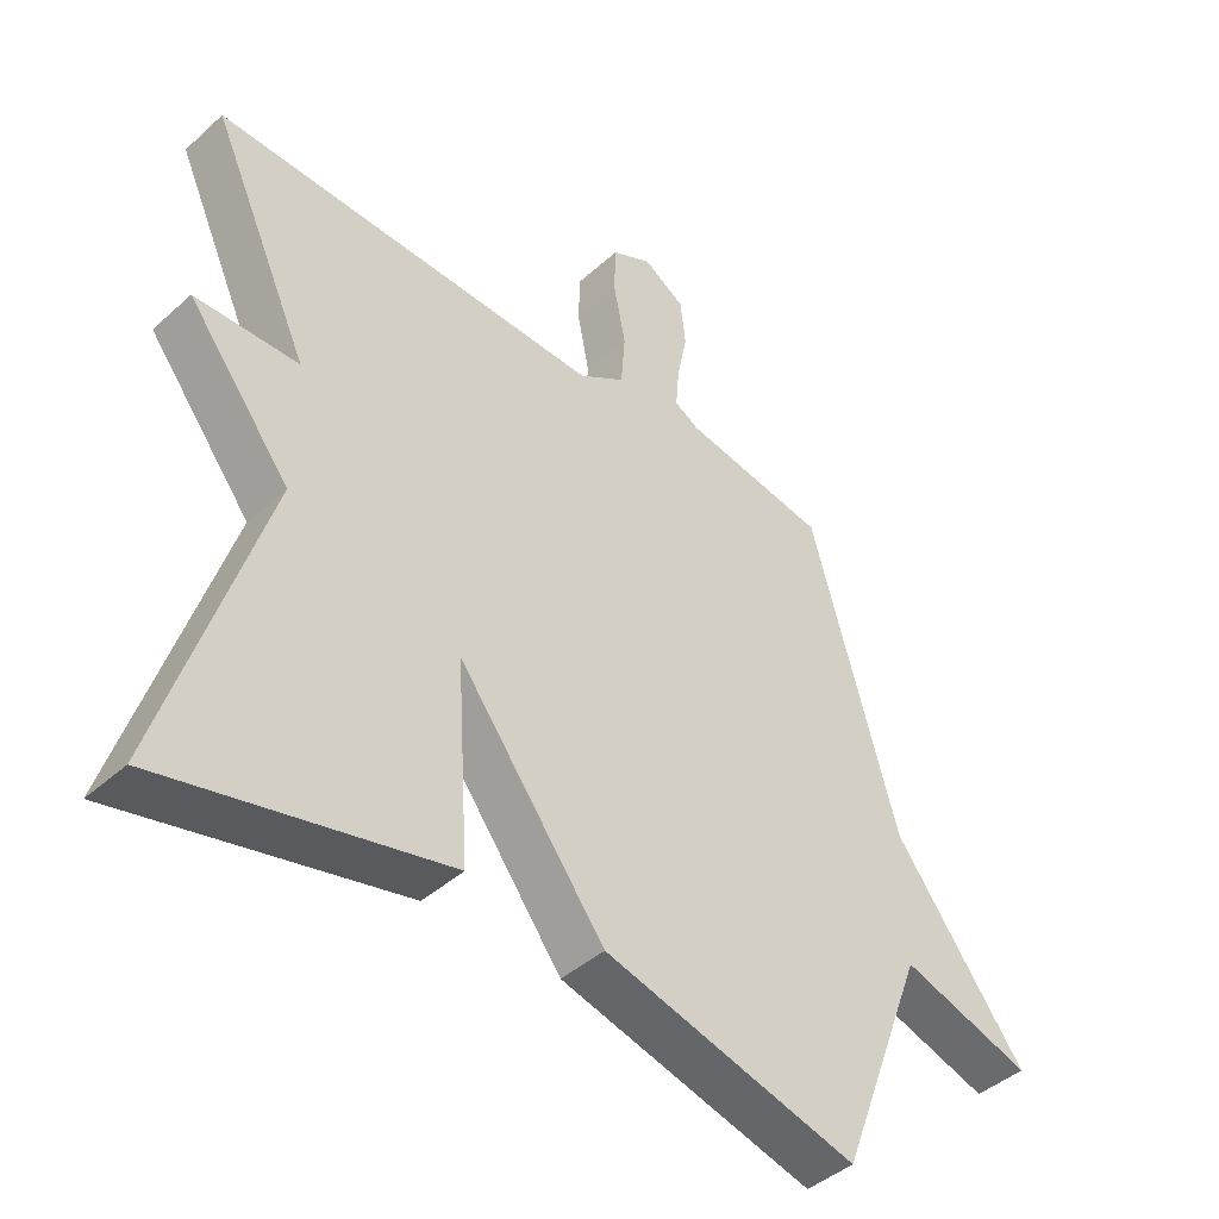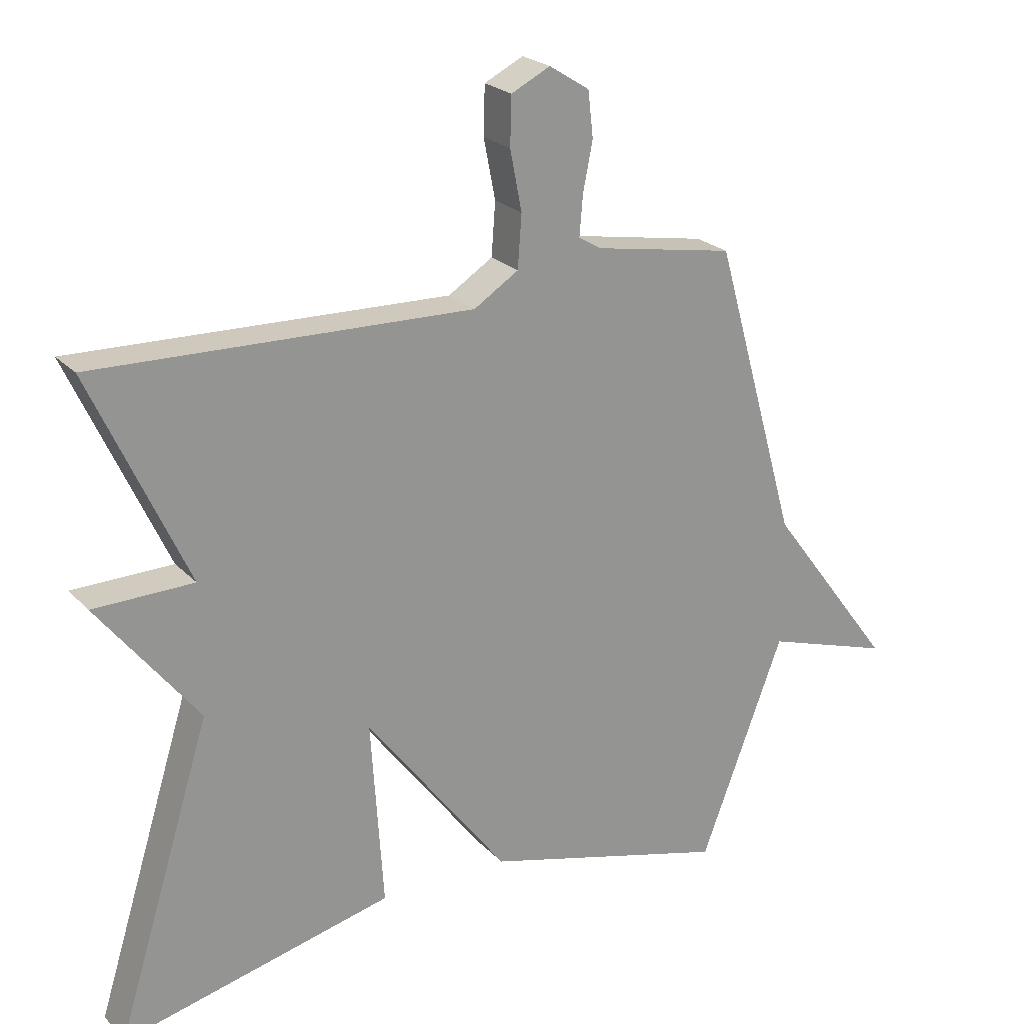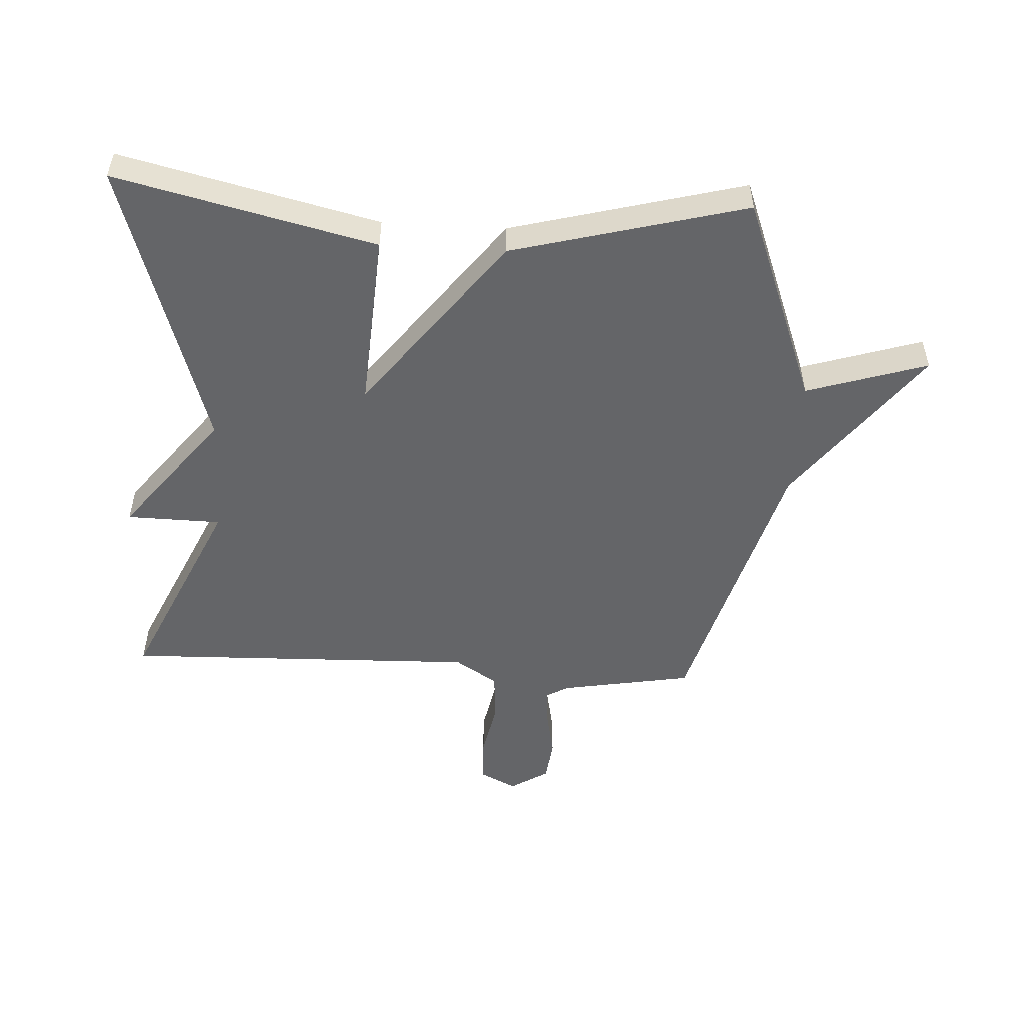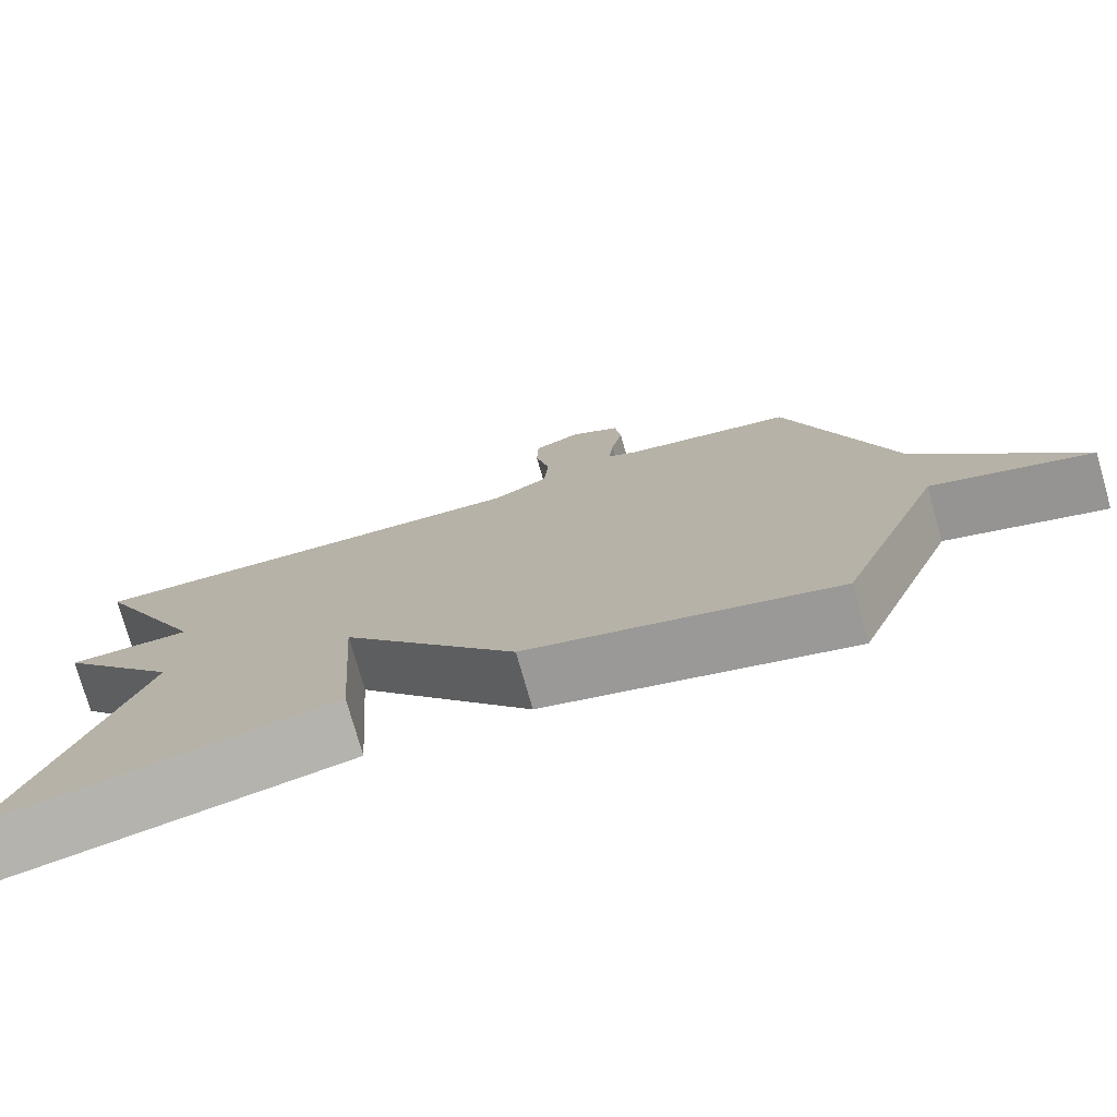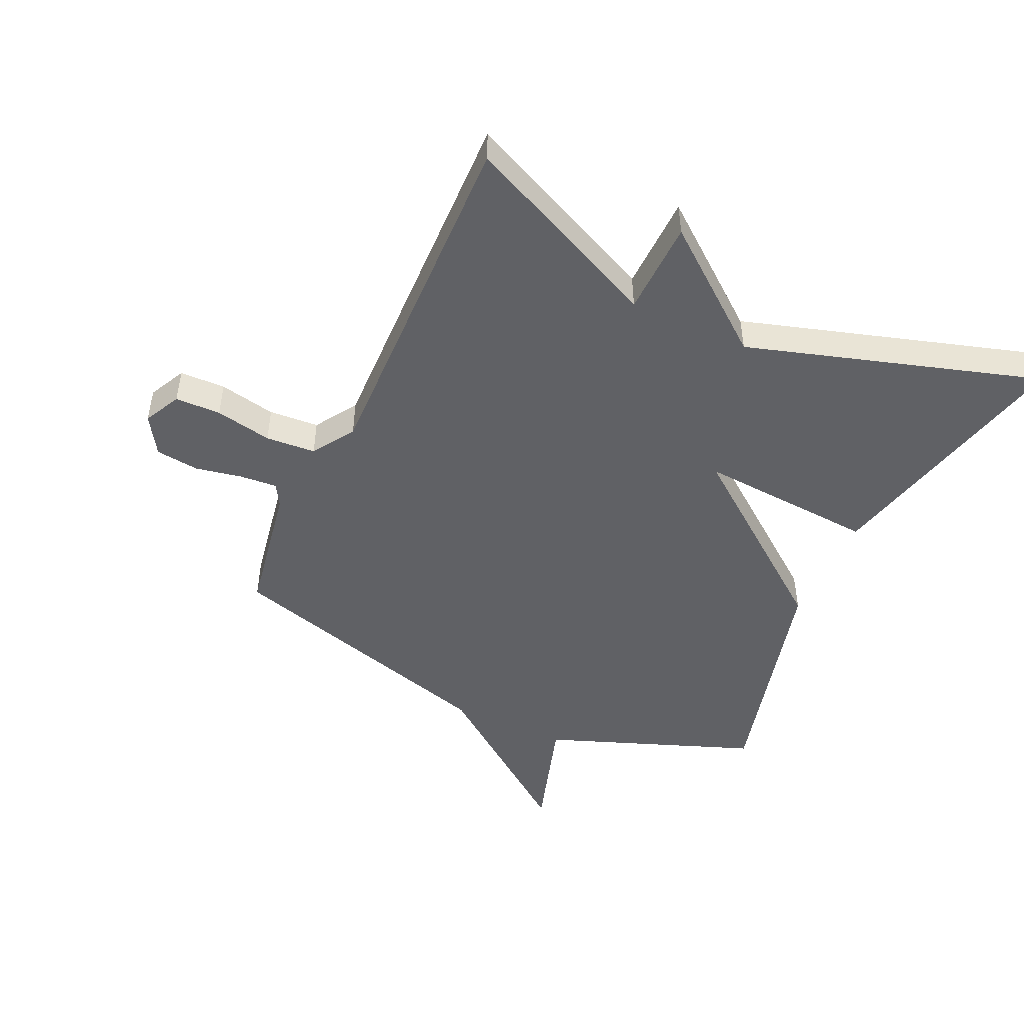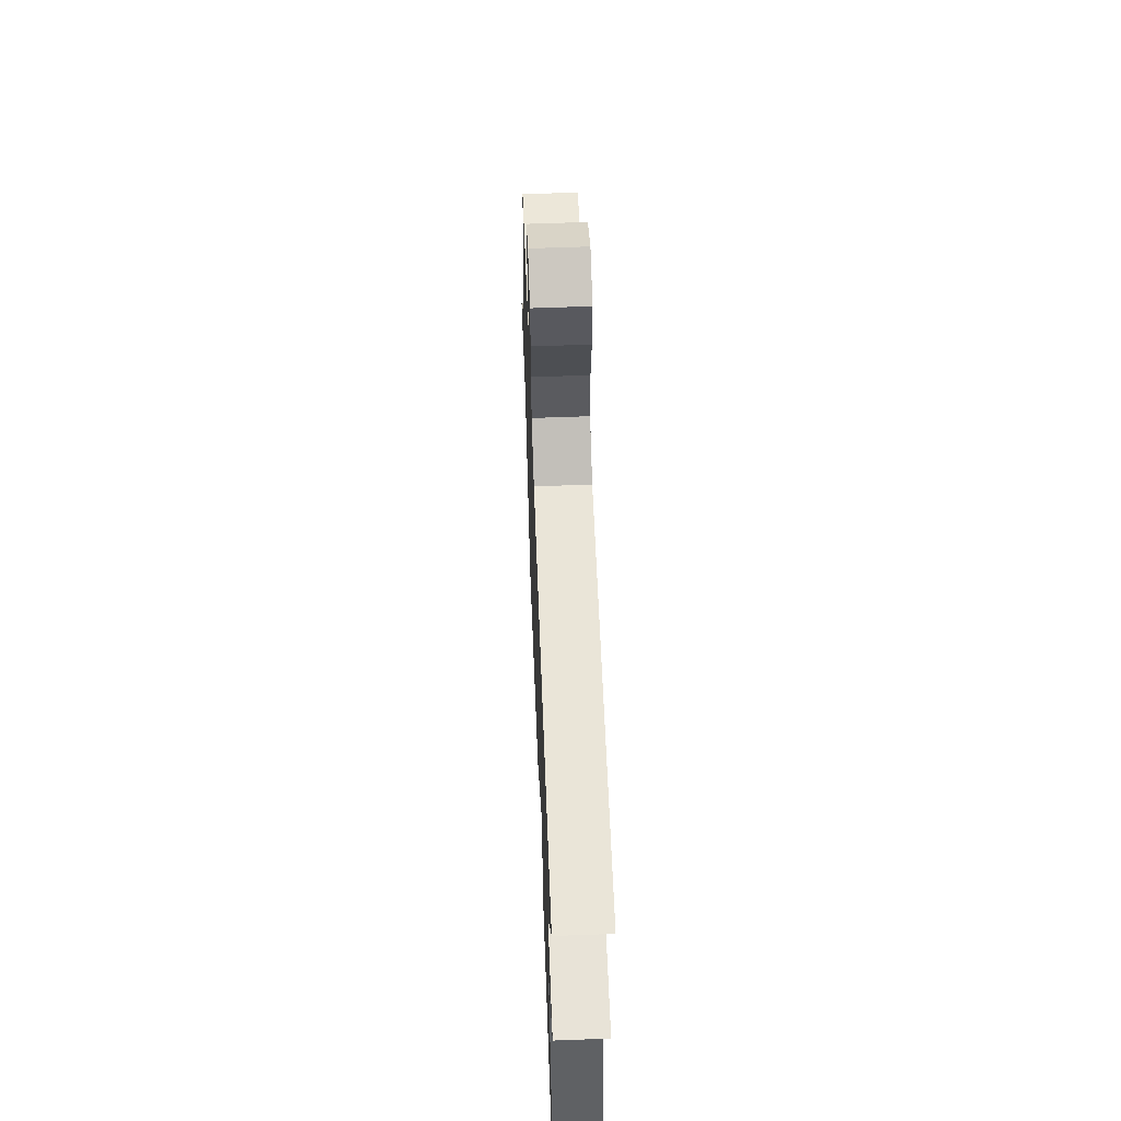
<metadata>
{"format":"obj","ext":"obj","renderer":"f3d","projection":"perspective","resolution":1024,"background":"white","views":[{"elev":-43.3,"azim":136.6,"up":"+Z"},{"elev":23.0,"azim":148.8,"up":"+Z"},{"elev":-51.5,"azim":176.8,"up":"+Y"},{"elev":-76.7,"azim":-164.1,"up":"+Z"},{"elev":-48.2,"azim":65.1,"up":"+Y"},{"elev":61.0,"azim":87.8,"up":"+Z"}]}
</metadata>
<code>
v 0.5 0.07 0.5
v 0.352 0.07 0.176
v 0.506 0.07 0.173
v 0.352 0.07 -0.024
v 0.5 0.07 -0.5
v 0.08 0.07 -0.4
v 0.099 0.07 -0.111
v -0.12 0.07 -0.4
v -0.5 0.07 -0.5
v -0.63 0.07 -0.159
v -0.826 0.07 -0.221
v -0.63 0.07 0.041
v -0.5 0.07 0.5
v -0.284 0.07 0.538
v -0.248 0.07 0.559
v -0.253 0.07 0.62
v -0.268 0.07 0.696
v -0.26 0.07 0.766
v -0.198 0.07 0.805
v -0.138 0.07 0.775
v -0.136 0.07 0.701
v -0.154 0.07 0.609
v -0.148 0.07 0.528
v -0.079 0.07 0.484
v 0.5 0 0.5
v 0.352 0 0.176
v 0.506 0 0.173
v 0.352 0 -0.024
v 0.5 0 -0.5
v 0.08 0 -0.4
v 0.099 0 -0.111
v -0.12 0 -0.4
v -0.5 0 -0.5
v -0.63 0 -0.159
v -0.826 0 -0.221
v -0.63 0 0.041
v -0.5 0 0.5
v -0.284 0 0.538
v -0.248 0 0.559
v -0.253 0 0.62
v -0.268 0 0.696
v -0.26 0 0.766
v -0.198 0 0.805
v -0.138 0 0.775
v -0.136 0 0.701
v -0.154 0 0.609
v -0.148 0 0.528
v -0.079 0 0.484
f 20 21 22
f 19 20 22
f 18 19 22
f 17 18 22
f 16 17 22
f 15 16 22 23
f 14 15 23 24
f 12 13 14 24
f 24 1 2
f 12 24 2
f 11 12 2
f 10 11 2
f 7 8 9 10
f 4 5 6 7
f 4 7 10
f 3 4 10
f 2 3 10
f 46 45 44
f 46 44 43
f 46 43 42
f 46 42 41
f 46 41 40
f 47 46 40 39
f 48 47 39 38
f 48 38 37 36
f 26 25 48
f 26 48 36
f 26 36 35
f 26 35 34
f 34 33 32 31
f 31 30 29 28
f 34 31 28
f 34 28 27
f 34 27 26
f 1 25 26 2
f 2 26 27 3
f 3 27 28 4
f 4 28 29 5
f 5 29 30 6
f 6 30 31 7
f 7 31 32 8
f 8 32 33 9
f 9 33 34 10
f 10 34 35 11
f 11 35 36 12
f 12 36 37 13
f 13 37 38 14
f 14 38 39 15
f 15 39 40 16
f 16 40 41 17
f 17 41 42 18
f 18 42 43 19
f 19 43 44 20
f 20 44 45 21
f 21 45 46 22
f 22 46 47 23
f 23 47 48 24
f 24 48 25 1

</code>
